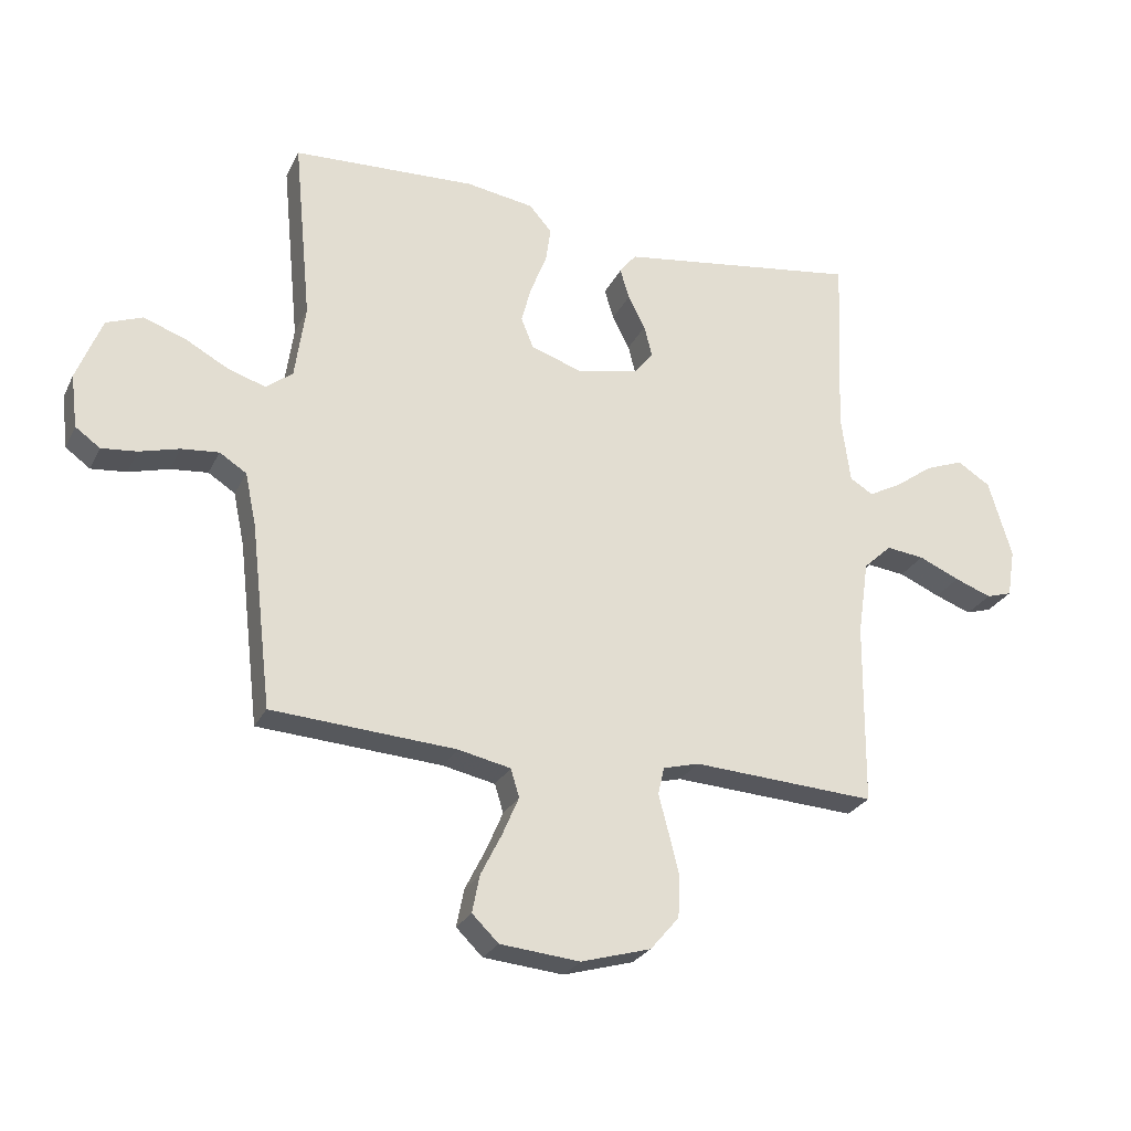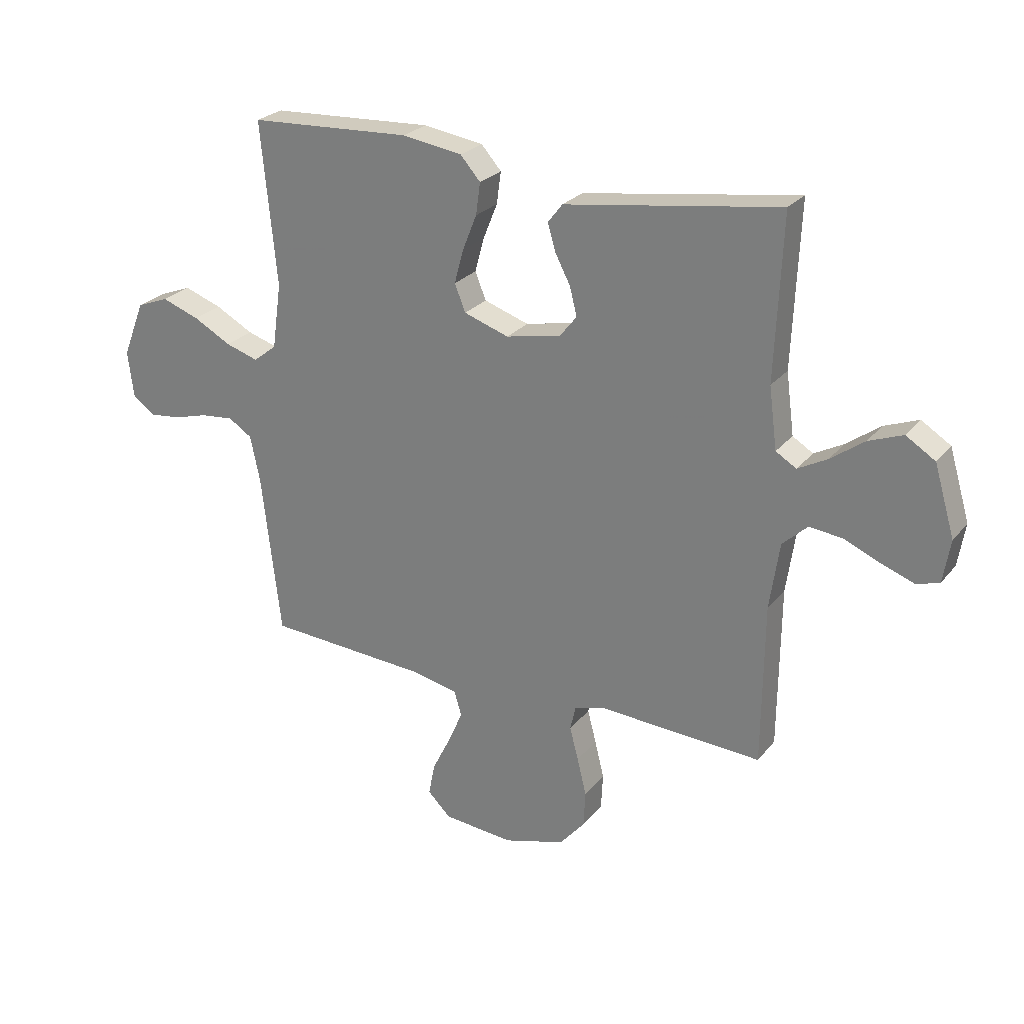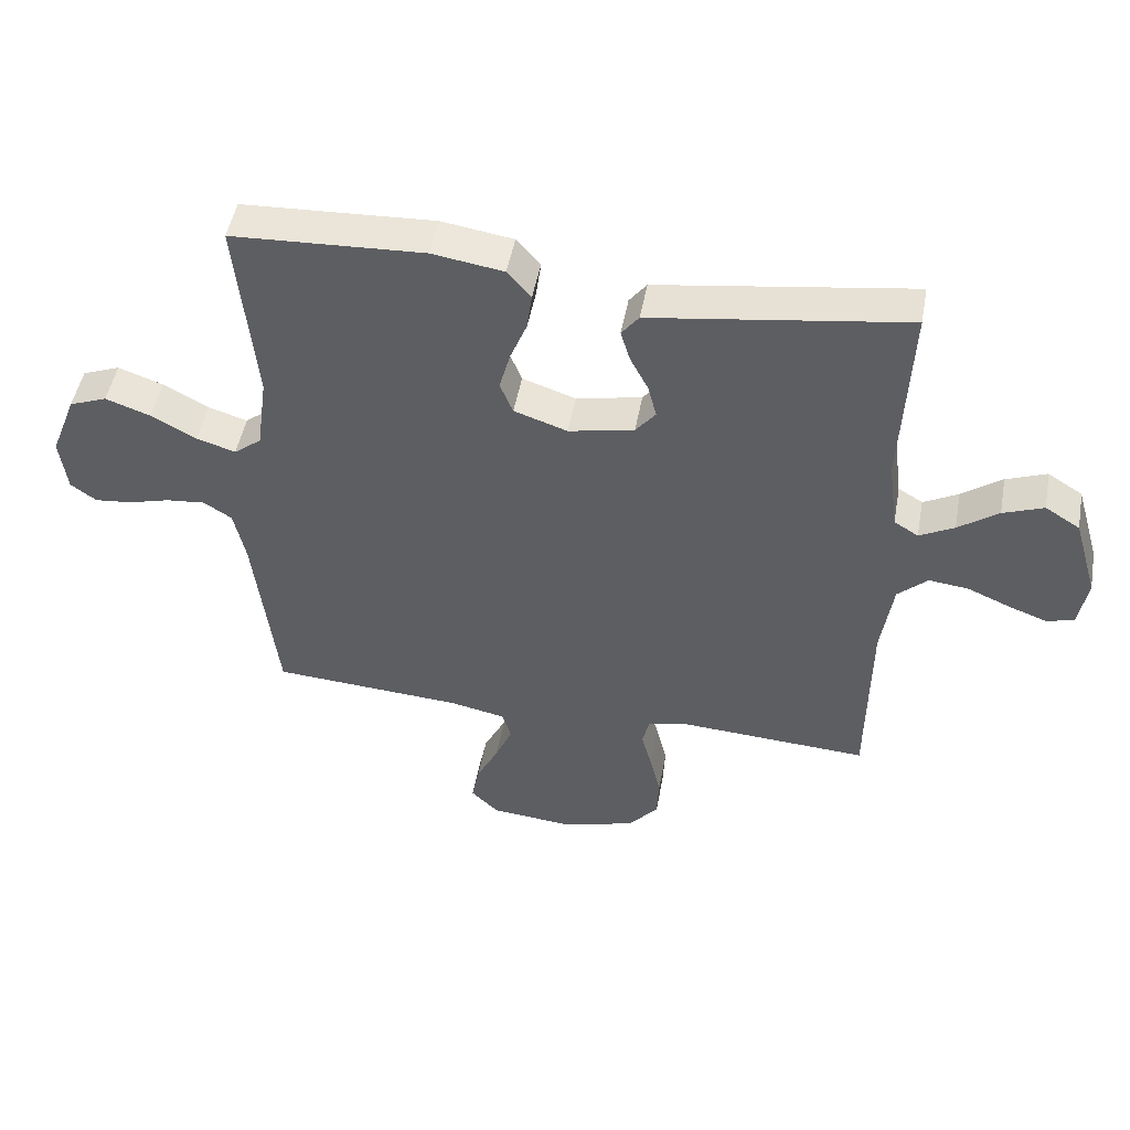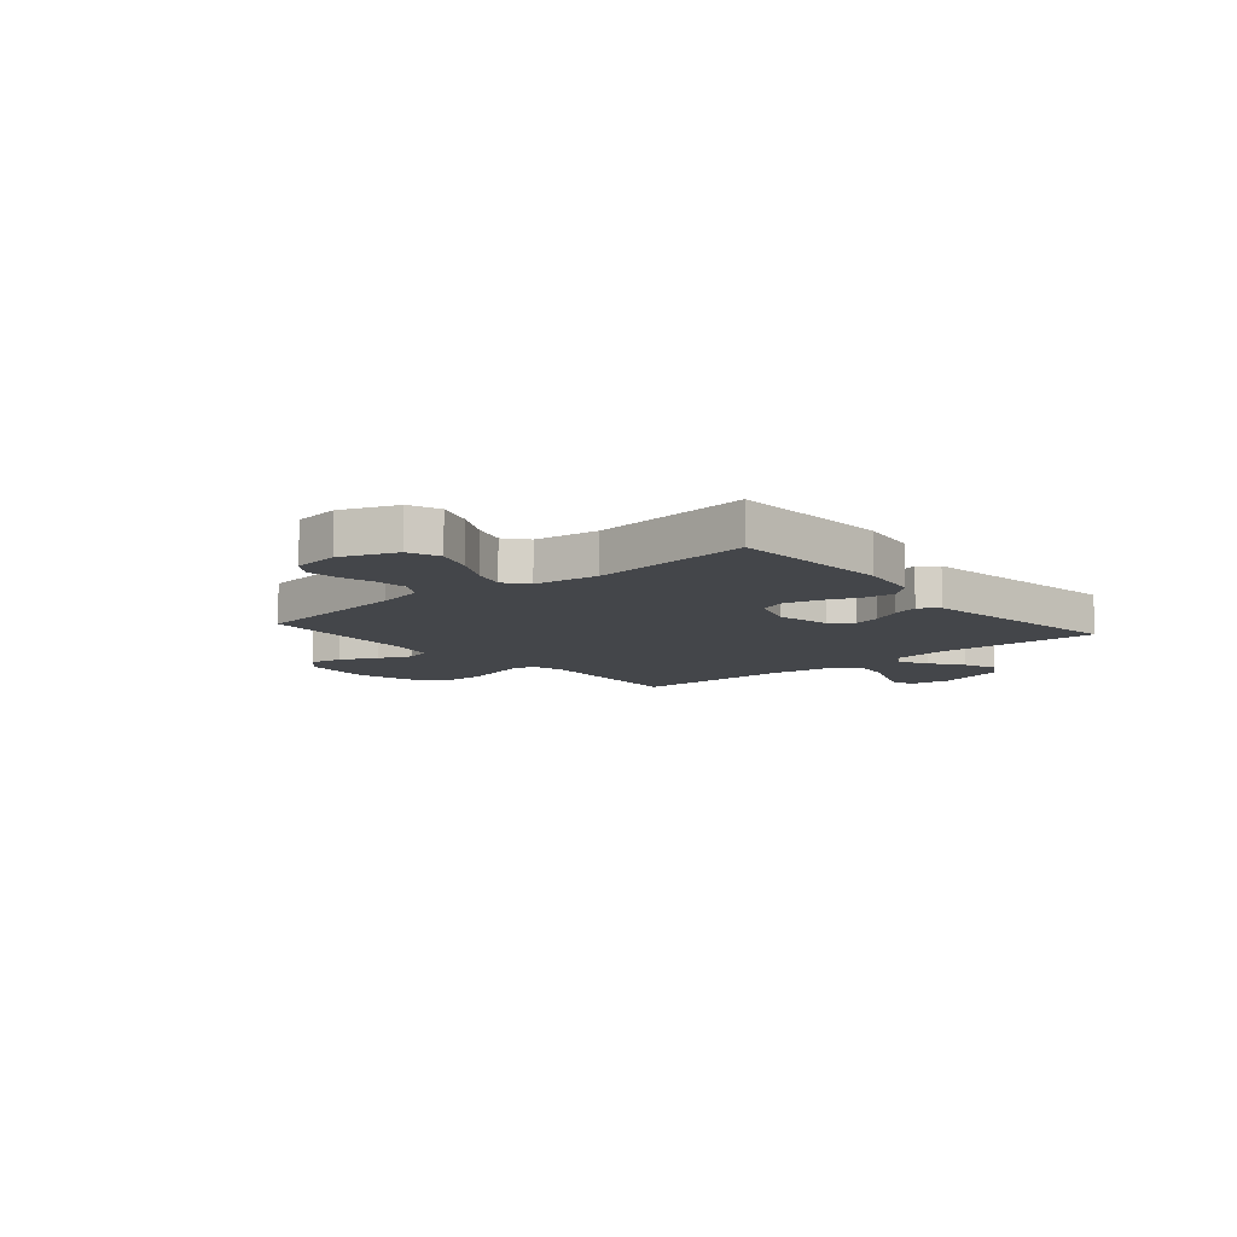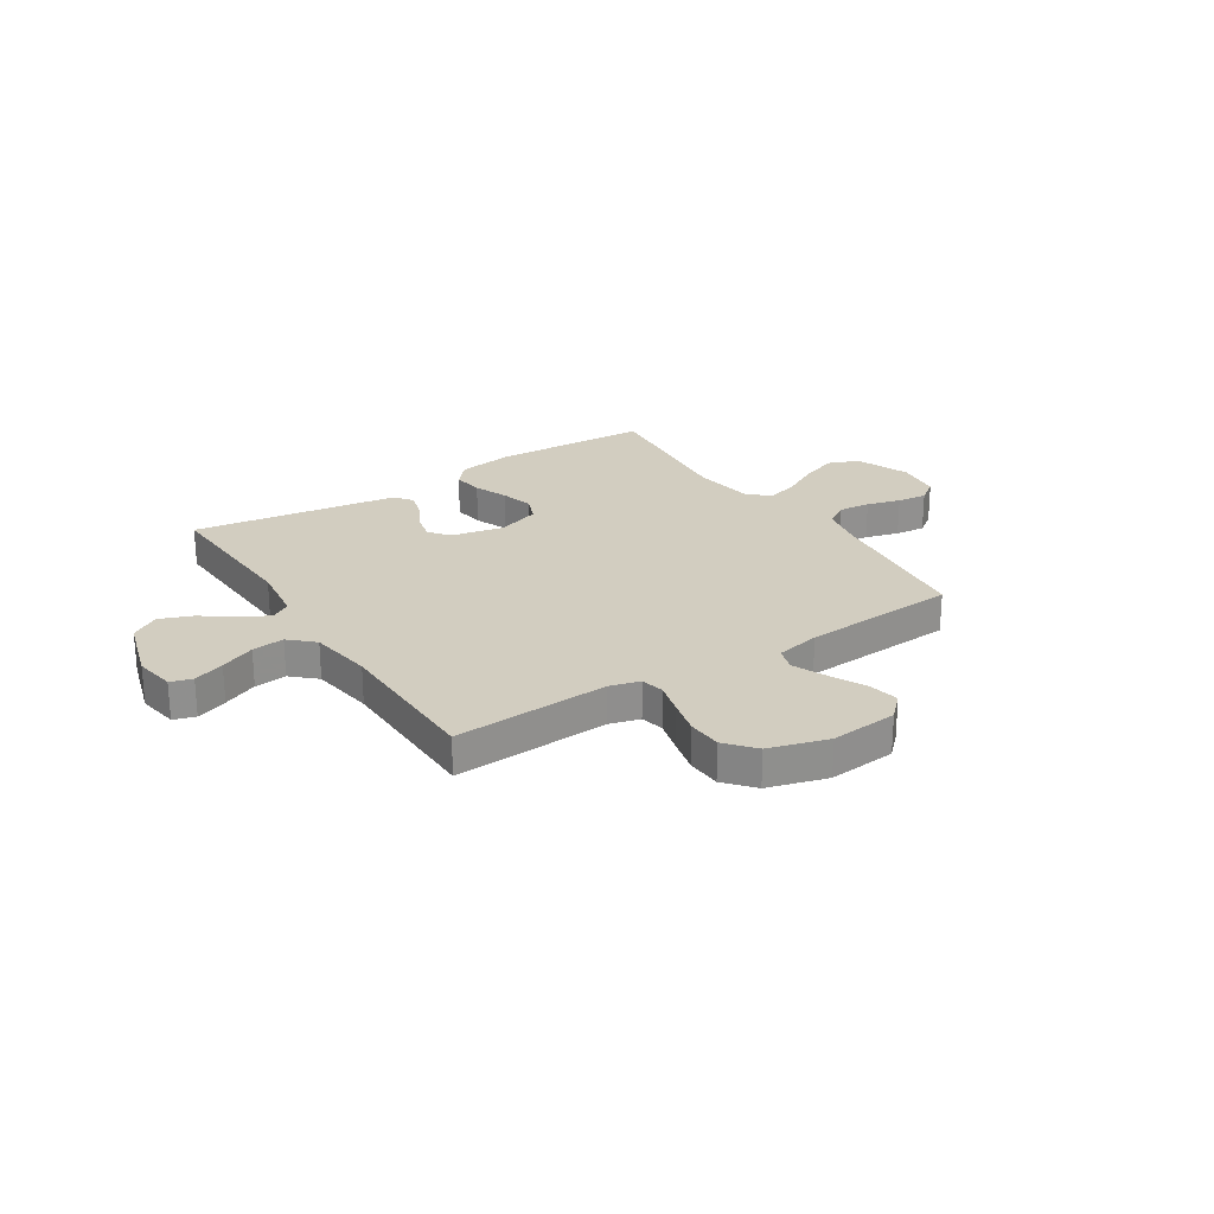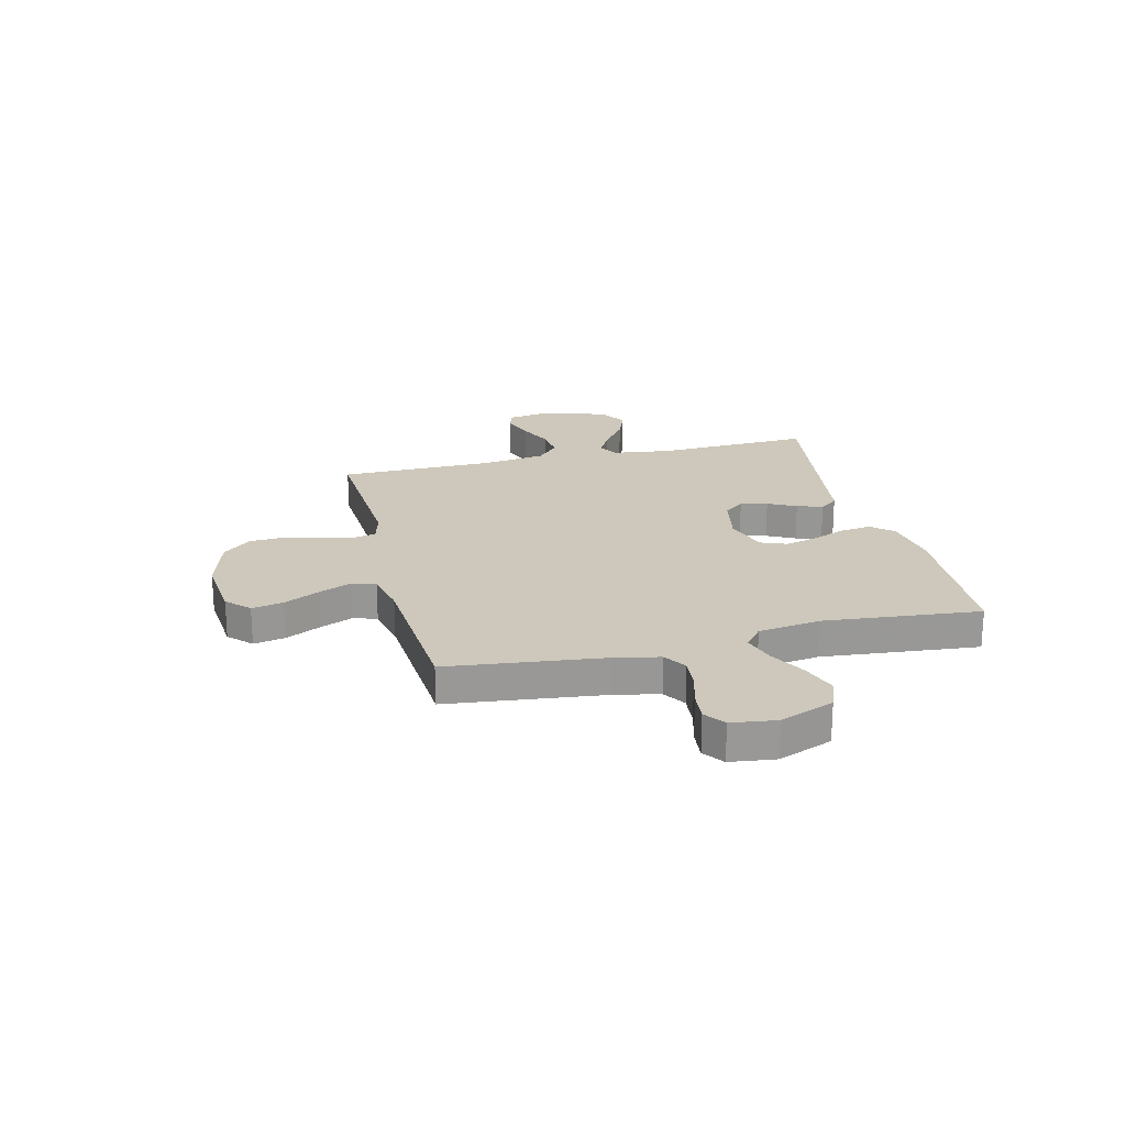
<metadata>
{"format":"obj","ext":"obj","renderer":"f3d","projection":"perspective","resolution":1024,"background":"white","views":[{"elev":-26.4,"azim":-21.6,"up":"+Z"},{"elev":25.4,"azim":29.5,"up":"+Z"},{"elev":48.9,"azim":10.4,"up":"+Z"},{"elev":-9.8,"azim":-49.4,"up":"+Y"},{"elev":24.6,"azim":147.2,"up":"+Y"},{"elev":21.9,"azim":-103.8,"up":"+Y"}]}
</metadata>
<code>
v -0.5 0.07 0.5
v -0.2 0.07 0.515
v -0.089 0.07 0.498
v -0.052 0.07 0.456
v -0.06 0.07 0.397
v -0.086 0.07 0.332
v -0.103 0.07 0.269
v -0.083 0.07 0.219
v 0 0.07 0.191
v 0.102 0.07 0.212
v 0.133 0.07 0.251
v 0.12 0.07 0.303
v 0.092 0.07 0.357
v 0.077 0.07 0.407
v 0.104 0.07 0.442
v 0.2 0.07 0.456
v 0.5 0.07 0.5
v 0.487 0.07 0.2
v 0.502 0.07 0.087
v 0.54 0.07 0.064
v 0.594 0.07 0.093
v 0.656 0.07 0.138
v 0.719 0.07 0.162
v 0.773 0.07 0.128
v 0.811 0.07 0
v 0.798 0.07 -0.079
v 0.756 0.07 -0.092
v 0.696 0.07 -0.07
v 0.629 0.07 -0.041
v 0.567 0.07 -0.034
v 0.521 0.07 -0.077
v 0.503 0.07 -0.2
v 0.5 0.07 -0.5
v 0.2 0.07 -0.483
v 0.141 0.07 -0.499
v 0.131 0.07 -0.544
v 0.147 0.07 -0.605
v 0.164 0.07 -0.674
v 0.161 0.07 -0.741
v 0.114 0.07 -0.796
v 0 0.07 -0.829
v -0.13 0.07 -0.817
v -0.173 0.07 -0.775
v -0.161 0.07 -0.714
v -0.127 0.07 -0.646
v -0.1 0.07 -0.583
v -0.114 0.07 -0.537
v -0.2 0.07 -0.519
v -0.5 0.07 -0.5
v -0.535 0.07 -0.2
v -0.553 0.07 -0.114
v -0.597 0.07 -0.086
v -0.658 0.07 -0.092
v -0.723 0.07 -0.11
v -0.781 0.07 -0.116
v -0.821 0.07 -0.087
v -0.832 0.07 0
v -0.791 0.07 0.104
v -0.732 0.07 0.127
v -0.662 0.07 0.102
v -0.592 0.07 0.064
v -0.531 0.07 0.045
v -0.488 0.07 0.079
v -0.471 0.07 0.2
v -0.5 0 0.5
v -0.2 0 0.515
v -0.089 0 0.498
v -0.052 0 0.456
v -0.06 0 0.397
v -0.086 0 0.332
v -0.103 0 0.269
v -0.083 0 0.219
v 0 0 0.191
v 0.102 0 0.212
v 0.133 0 0.251
v 0.12 0 0.303
v 0.092 0 0.357
v 0.077 0 0.407
v 0.104 0 0.442
v 0.2 0 0.456
v 0.5 0 0.5
v 0.487 0 0.2
v 0.502 0 0.087
v 0.54 0 0.064
v 0.594 0 0.093
v 0.656 0 0.138
v 0.719 0 0.162
v 0.773 0 0.128
v 0.811 0 0
v 0.798 0 -0.079
v 0.756 0 -0.092
v 0.696 0 -0.07
v 0.629 0 -0.041
v 0.567 0 -0.034
v 0.521 0 -0.077
v 0.503 0 -0.2
v 0.5 0 -0.5
v 0.2 0 -0.483
v 0.141 0 -0.499
v 0.131 0 -0.544
v 0.147 0 -0.605
v 0.164 0 -0.674
v 0.161 0 -0.741
v 0.114 0 -0.796
v 0 0 -0.829
v -0.13 0 -0.817
v -0.173 0 -0.775
v -0.161 0 -0.714
v -0.127 0 -0.646
v -0.1 0 -0.583
v -0.114 0 -0.537
v -0.2 0 -0.519
v -0.5 0 -0.5
v -0.535 0 -0.2
v -0.553 0 -0.114
v -0.597 0 -0.086
v -0.658 0 -0.092
v -0.723 0 -0.11
v -0.781 0 -0.116
v -0.821 0 -0.087
v -0.832 0 0
v -0.791 0 0.104
v -0.732 0 0.127
v -0.662 0 0.102
v -0.592 0 0.064
v -0.531 0 0.045
v -0.488 0 0.079
v -0.471 0 0.2
f 58 59 60 61
f 58 61 62
f 57 58 62
f 56 57 62
f 53 54 55 56
f 52 53 56 62
f 51 52 62 63
f 48 49 50
f 47 48 50 51
f 42 43 44 45
f 42 45 46
f 41 42 46
f 40 41 46 47
f 36 37 38 39
f 36 39 40 47
f 32 33 34
f 31 32 34 35
f 26 27 28 29
f 24 25 26 29
f 24 29 30
f 21 22 23 24
f 20 21 24 30
f 19 20 30 31
f 16 17 18
f 12 13 14 15
f 11 12 15 16
f 3 4 5 6
f 3 6 7
f 64 1 2 3
f 63 64 3 7
f 35 36 47 51
f 11 16 18 19
f 10 11 19 31
f 9 10 31 35
f 51 63 7 8
f 8 9 35 51
f 125 124 123 122
f 126 125 122
f 126 122 121
f 126 121 120
f 120 119 118 117
f 126 120 117 116
f 127 126 116 115
f 114 113 112
f 115 114 112 111
f 109 108 107 106
f 110 109 106
f 110 106 105
f 111 110 105 104
f 103 102 101 100
f 111 104 103 100
f 98 97 96
f 99 98 96 95
f 93 92 91 90
f 93 90 89 88
f 94 93 88
f 88 87 86 85
f 94 88 85 84
f 95 94 84 83
f 82 81 80
f 79 78 77 76
f 80 79 76 75
f 70 69 68 67
f 71 70 67
f 67 66 65 128
f 71 67 128 127
f 115 111 100 99
f 83 82 80 75
f 95 83 75 74
f 99 95 74 73
f 72 71 127 115
f 115 99 73 72
f 1 65 66 2
f 2 66 67 3
f 3 67 68 4
f 4 68 69 5
f 5 69 70 6
f 6 70 71 7
f 7 71 72 8
f 8 72 73 9
f 9 73 74 10
f 10 74 75 11
f 11 75 76 12
f 12 76 77 13
f 13 77 78 14
f 14 78 79 15
f 15 79 80 16
f 16 80 81 17
f 17 81 82 18
f 18 82 83 19
f 19 83 84 20
f 20 84 85 21
f 21 85 86 22
f 22 86 87 23
f 23 87 88 24
f 24 88 89 25
f 25 89 90 26
f 26 90 91 27
f 27 91 92 28
f 28 92 93 29
f 29 93 94 30
f 30 94 95 31
f 31 95 96 32
f 32 96 97 33
f 33 97 98 34
f 34 98 99 35
f 35 99 100 36
f 36 100 101 37
f 37 101 102 38
f 38 102 103 39
f 39 103 104 40
f 40 104 105 41
f 41 105 106 42
f 42 106 107 43
f 43 107 108 44
f 44 108 109 45
f 45 109 110 46
f 46 110 111 47
f 47 111 112 48
f 48 112 113 49
f 49 113 114 50
f 50 114 115 51
f 51 115 116 52
f 52 116 117 53
f 53 117 118 54
f 54 118 119 55
f 55 119 120 56
f 56 120 121 57
f 57 121 122 58
f 58 122 123 59
f 59 123 124 60
f 60 124 125 61
f 61 125 126 62
f 62 126 127 63
f 63 127 128 64
f 64 128 65 1

</code>
